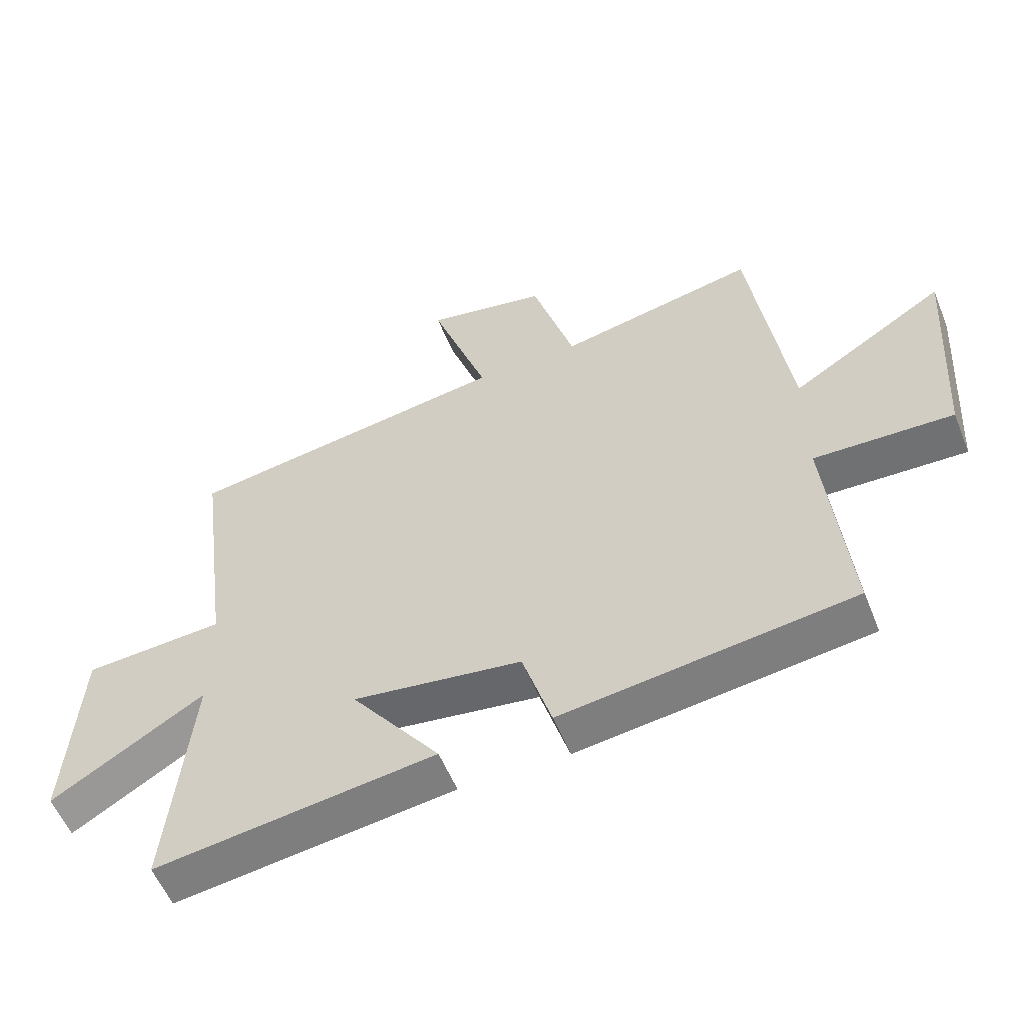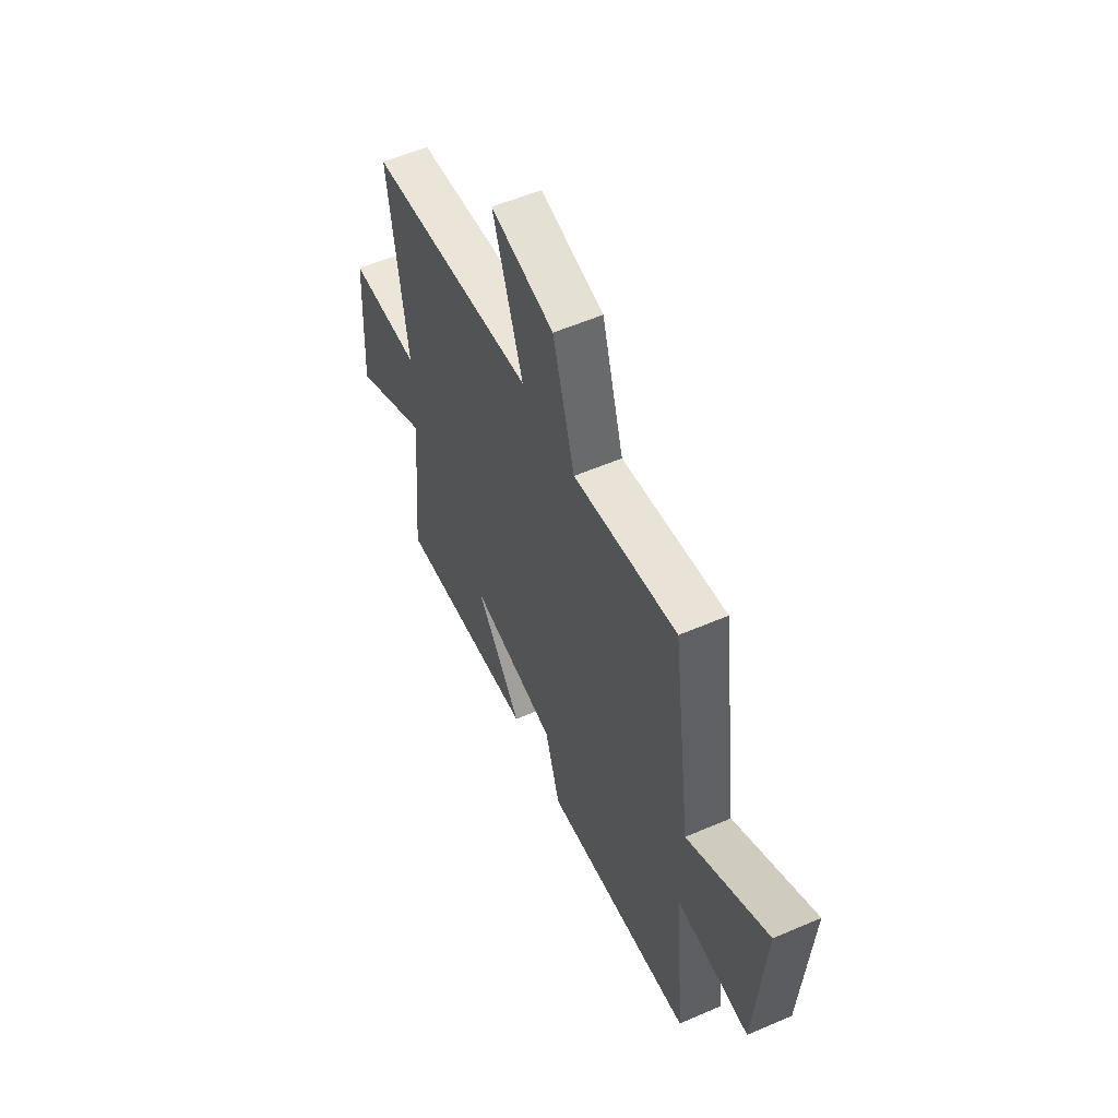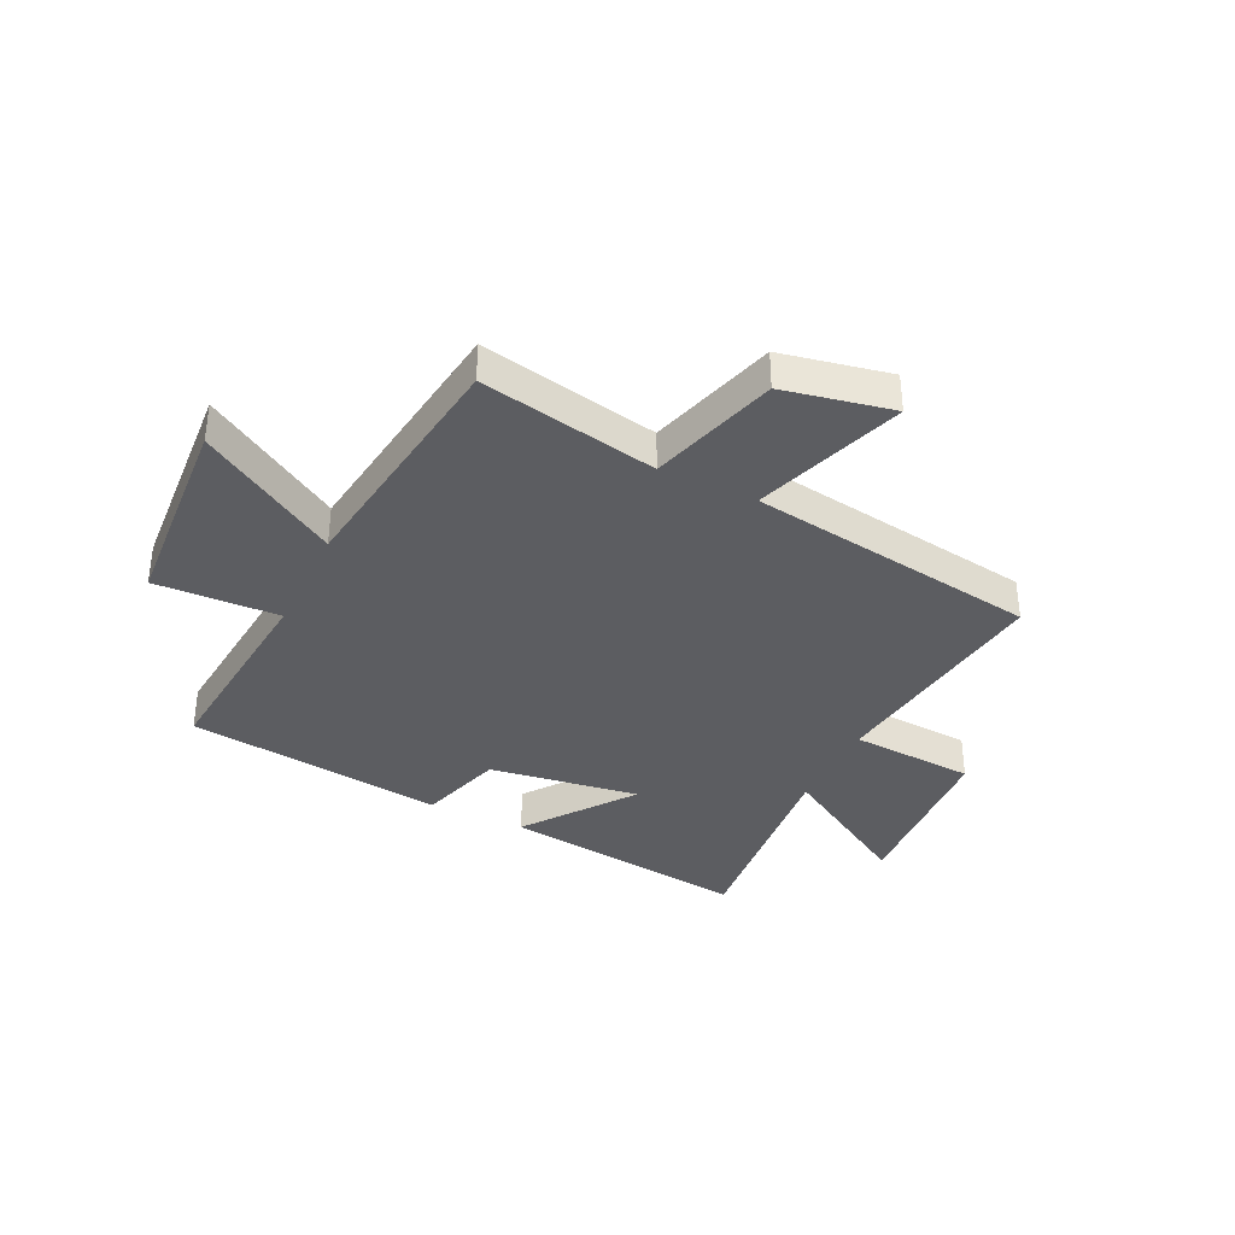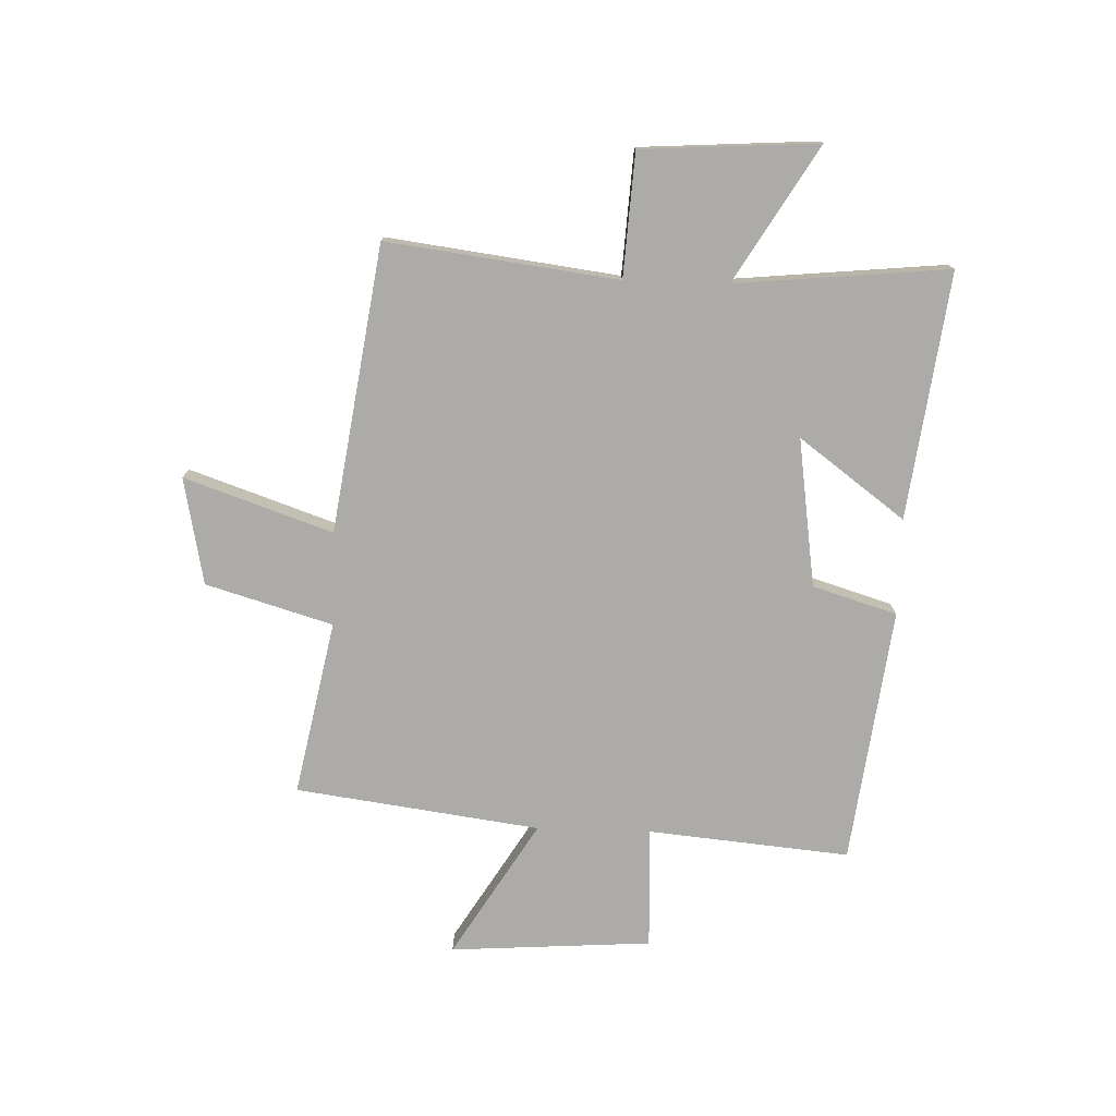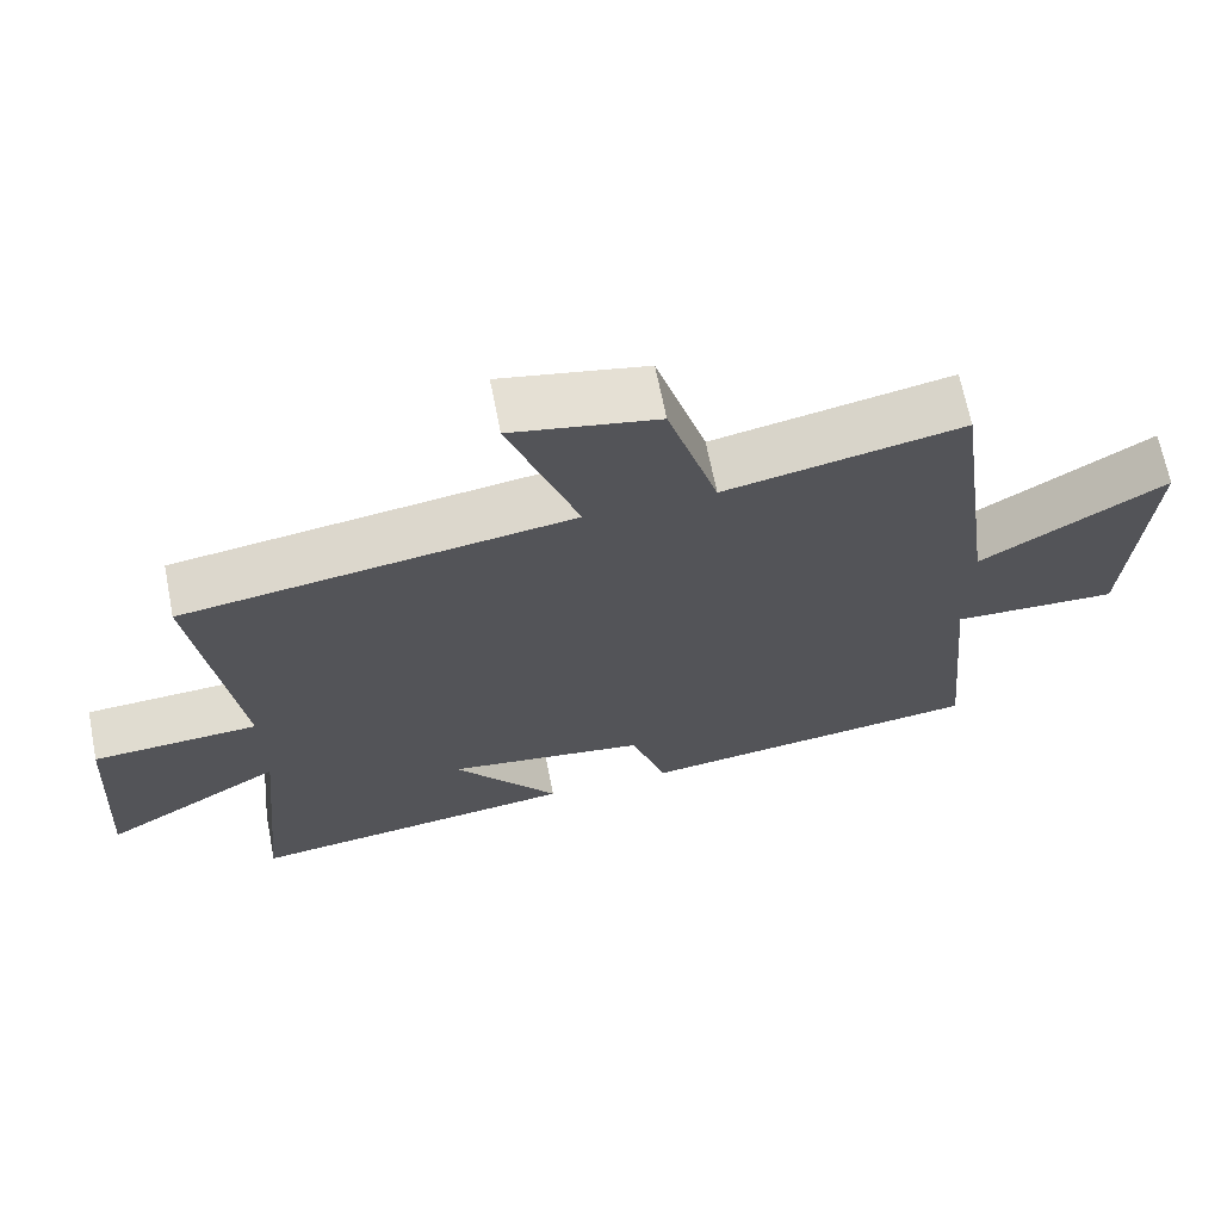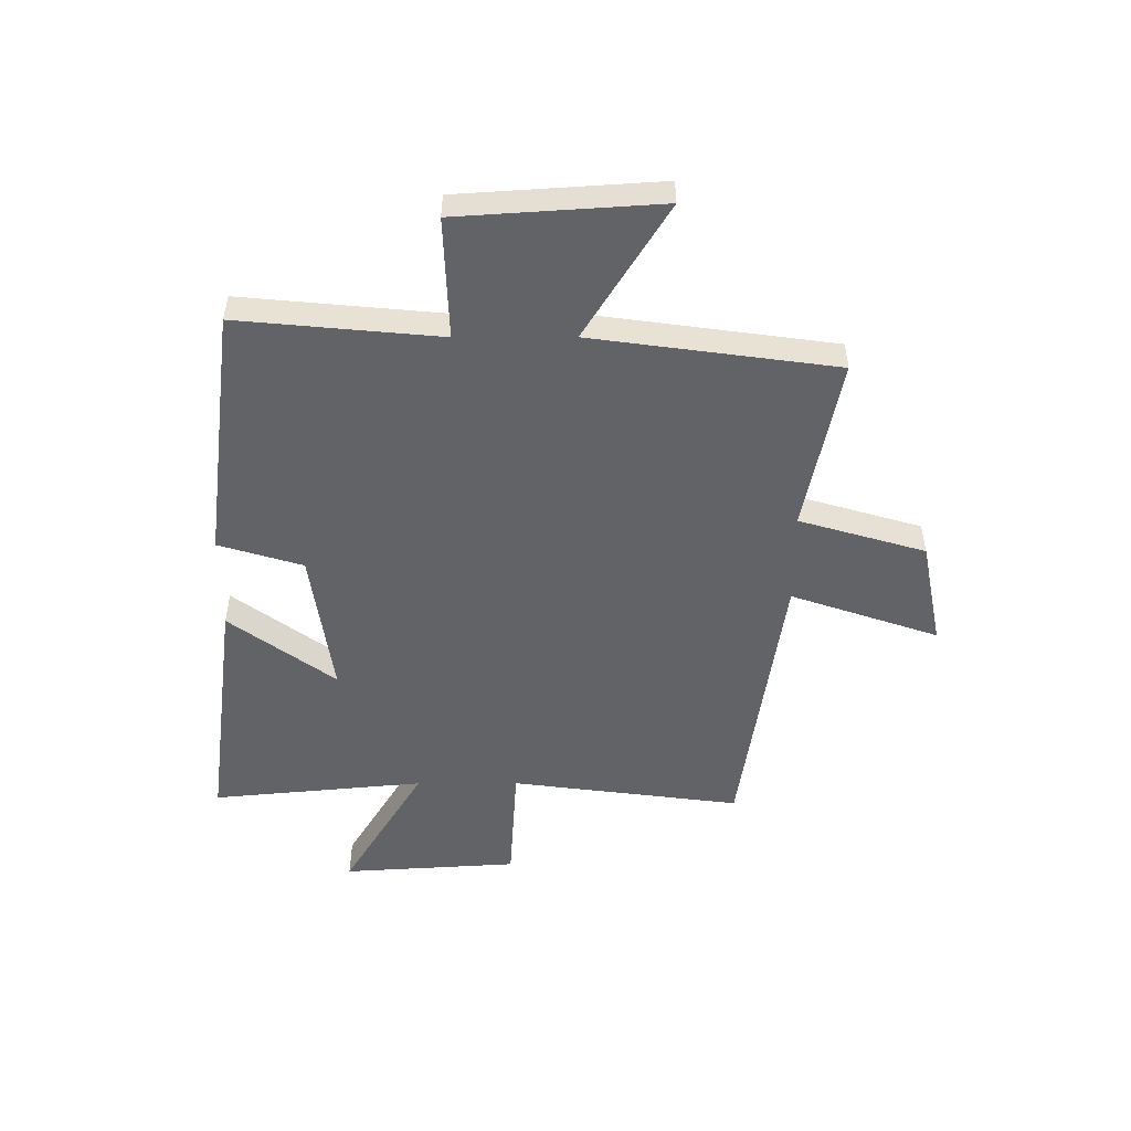
<metadata>
{"format":"obj","ext":"obj","renderer":"f3d","projection":"perspective","resolution":1024,"background":"white","views":[{"elev":-56.2,"azim":-158.1,"up":"+Z"},{"elev":56.7,"azim":-114.2,"up":"+Z"},{"elev":-36.5,"azim":-25.6,"up":"+Y"},{"elev":-76.2,"azim":88.2,"up":"+Y"},{"elev":67.3,"azim":168.8,"up":"+Z"},{"elev":-51.0,"azim":-89.9,"up":"+Y"}]}
</metadata>
<code>
v 0.537 0.07 -0.558
v 0.096 0.07 -0.5
v 0.236 0.07 -0.311
v -0.03 0.07 -0.349
v -0.076 0.07 -0.5
v -0.534 0.07 -0.441
v -0.5 0.07 -0.079
v -0.719 0.07 -0.087
v -0.743 0.07 0.275
v -0.5 0.07 0.125
v -0.44 0.07 0.563
v -0.127 0.07 0.5
v -0.06 0.07 0.727
v 0.132 0.07 0.765
v 0.041 0.07 0.5
v 0.554 0.07 0.423
v 0.5 0.07 0.009
v 0.721 0.07 -0.005
v 0.741 0.07 -0.321
v 0.5 0.07 -0.175
v 0.537 0 -0.558
v 0.096 0 -0.5
v 0.236 0 -0.311
v -0.03 0 -0.349
v -0.076 0 -0.5
v -0.534 0 -0.441
v -0.5 0 -0.079
v -0.719 0 -0.087
v -0.743 0 0.275
v -0.5 0 0.125
v -0.44 0 0.563
v -0.127 0 0.5
v -0.06 0 0.727
v 0.132 0 0.765
v 0.041 0 0.5
v 0.554 0 0.423
v 0.5 0 0.009
v 0.721 0 -0.005
v 0.741 0 -0.321
v 0.5 0 -0.175
f 17 18 19 20
f 15 16 17
f 15 17 20
f 12 13 14 15
f 12 15 20 1
f 10 11 12
f 7 8 9 10
f 7 10 12
f 4 5 6 7
f 3 4 7 12
f 1 2 3
f 1 3 12
f 40 39 38 37
f 37 36 35
f 40 37 35
f 35 34 33 32
f 21 40 35 32
f 32 31 30
f 30 29 28 27
f 32 30 27
f 27 26 25 24
f 32 27 24 23
f 23 22 21
f 32 23 21
f 1 21 22 2
f 2 22 23 3
f 3 23 24 4
f 4 24 25 5
f 5 25 26 6
f 6 26 27 7
f 7 27 28 8
f 8 28 29 9
f 9 29 30 10
f 10 30 31 11
f 11 31 32 12
f 12 32 33 13
f 13 33 34 14
f 14 34 35 15
f 15 35 36 16
f 16 36 37 17
f 17 37 38 18
f 18 38 39 19
f 19 39 40 20
f 20 40 21 1

</code>
